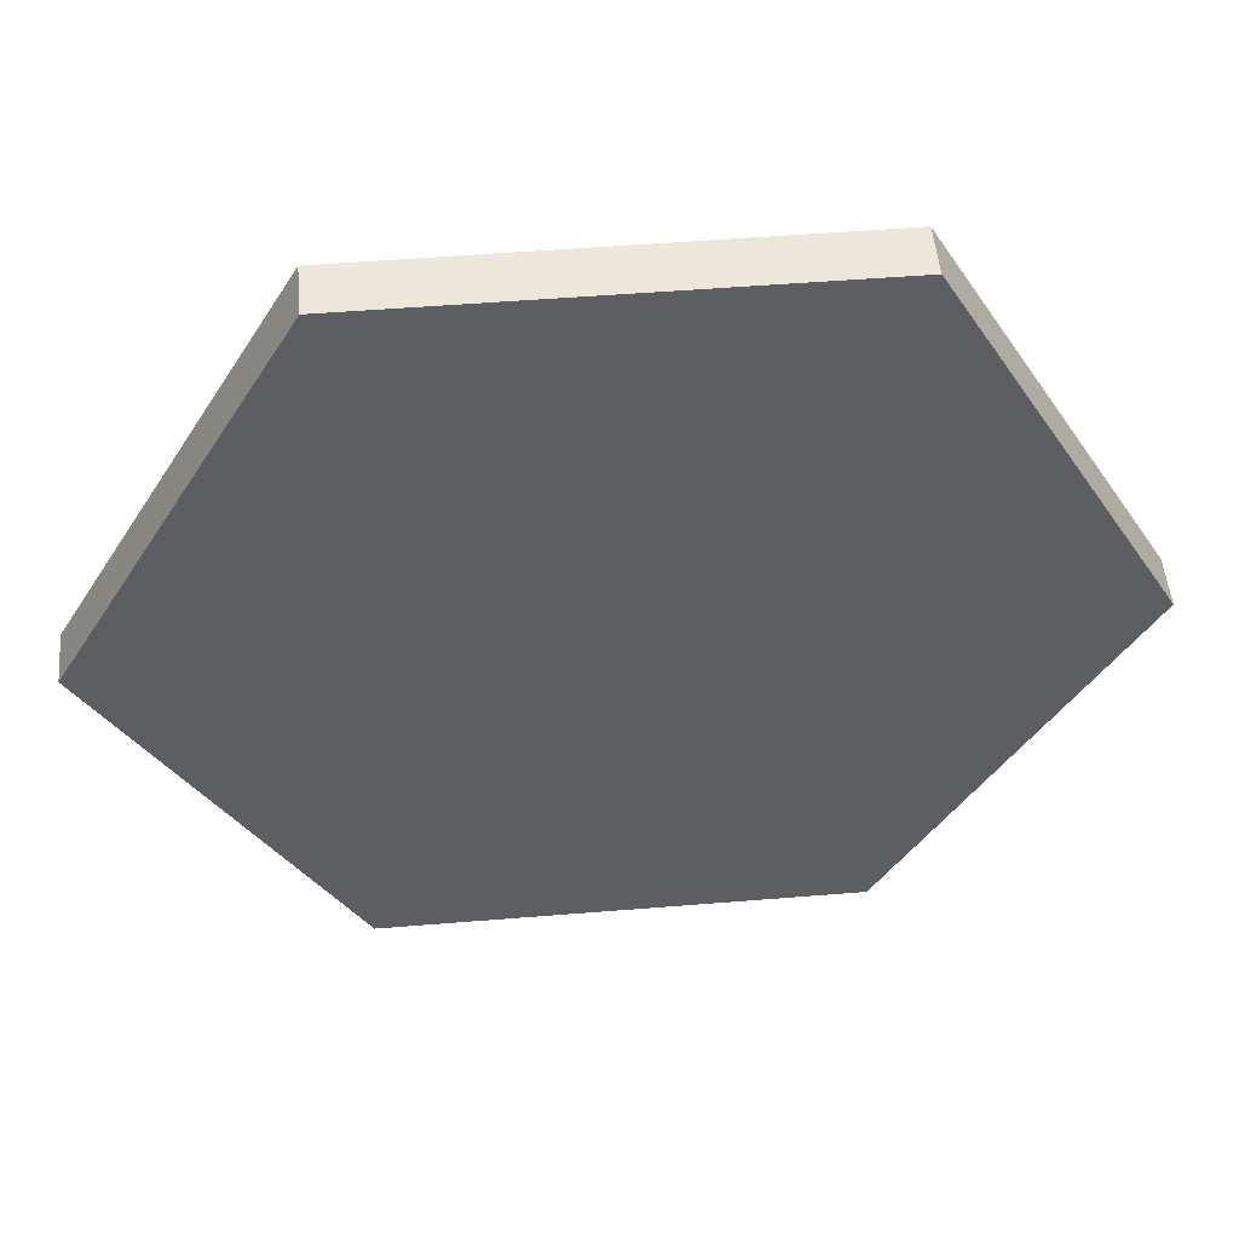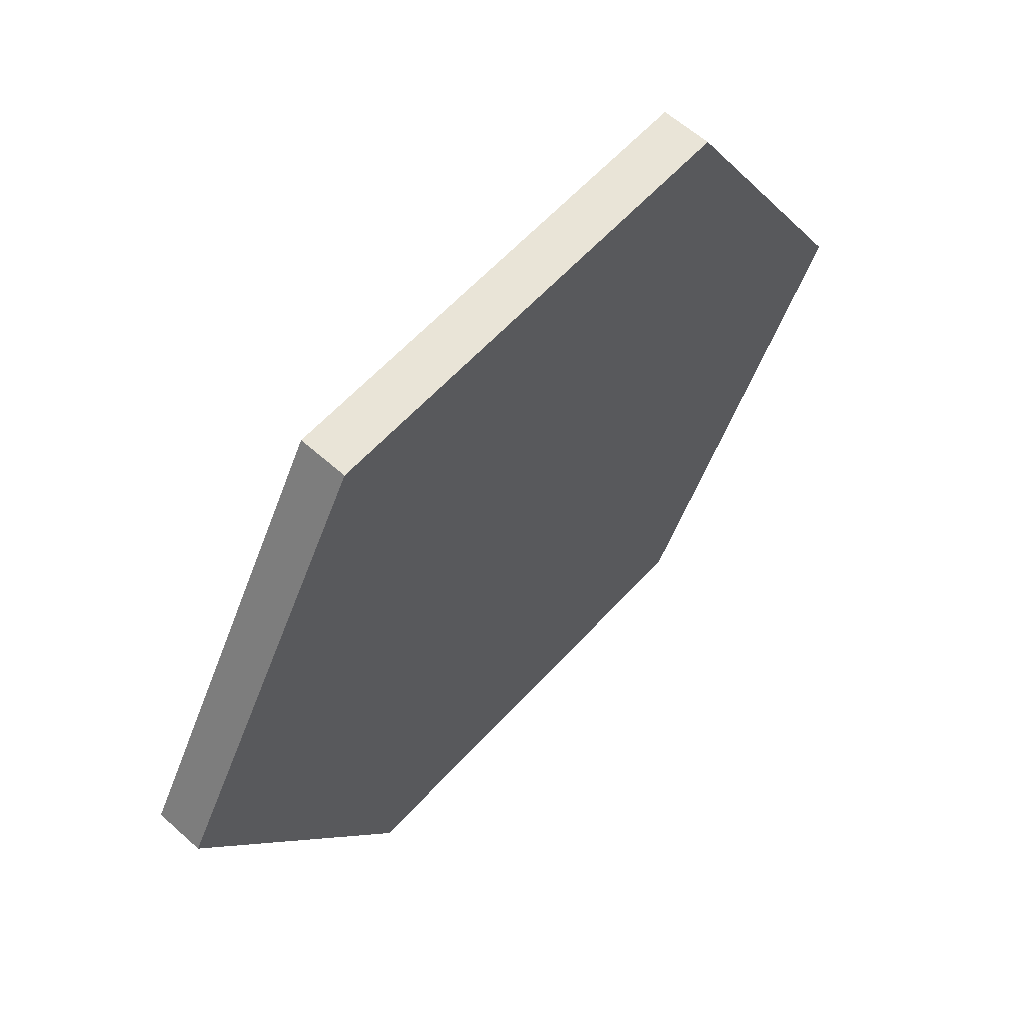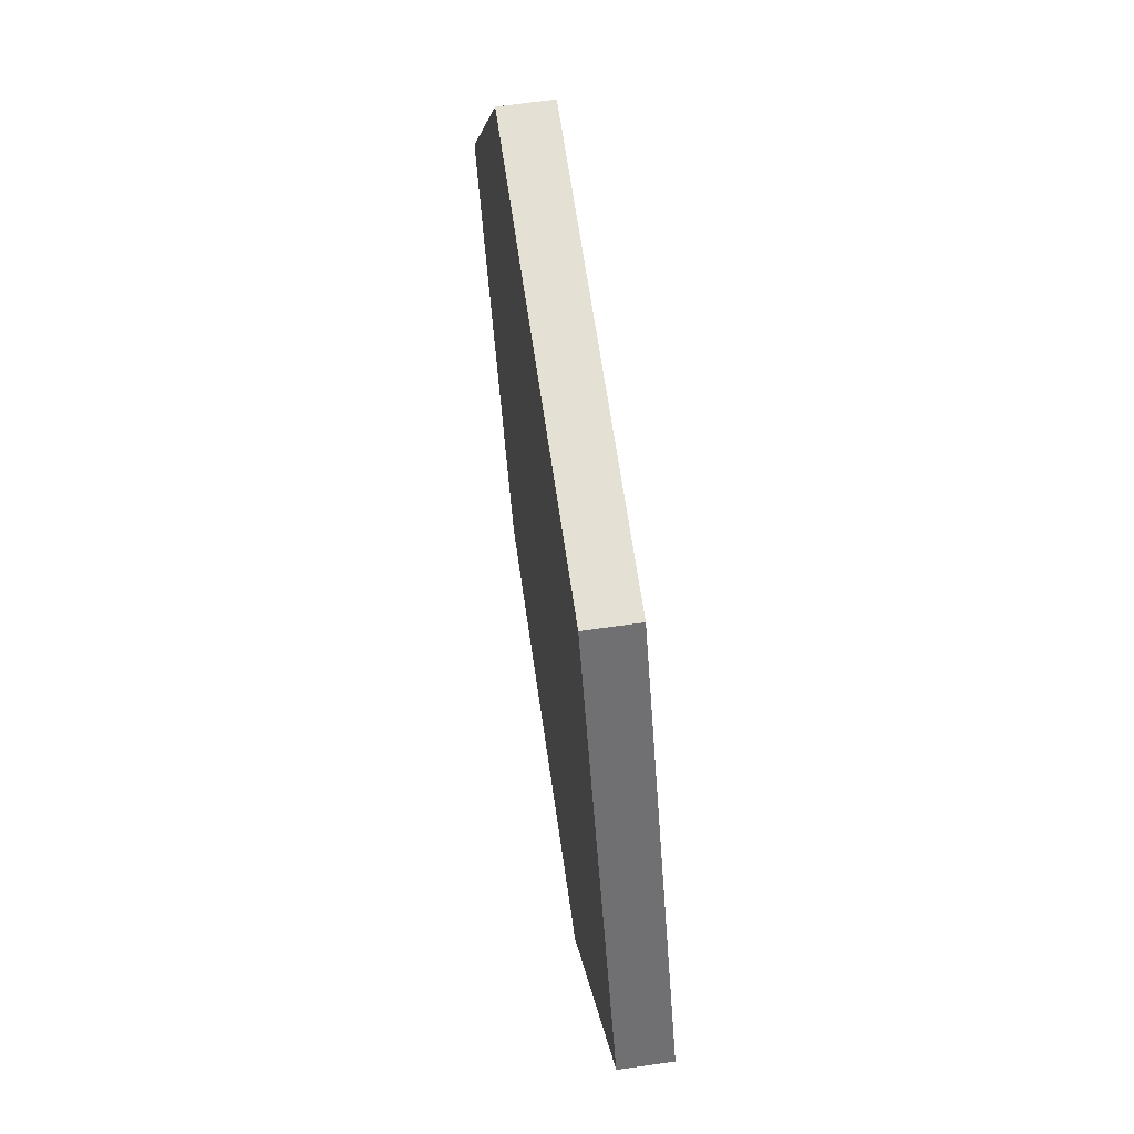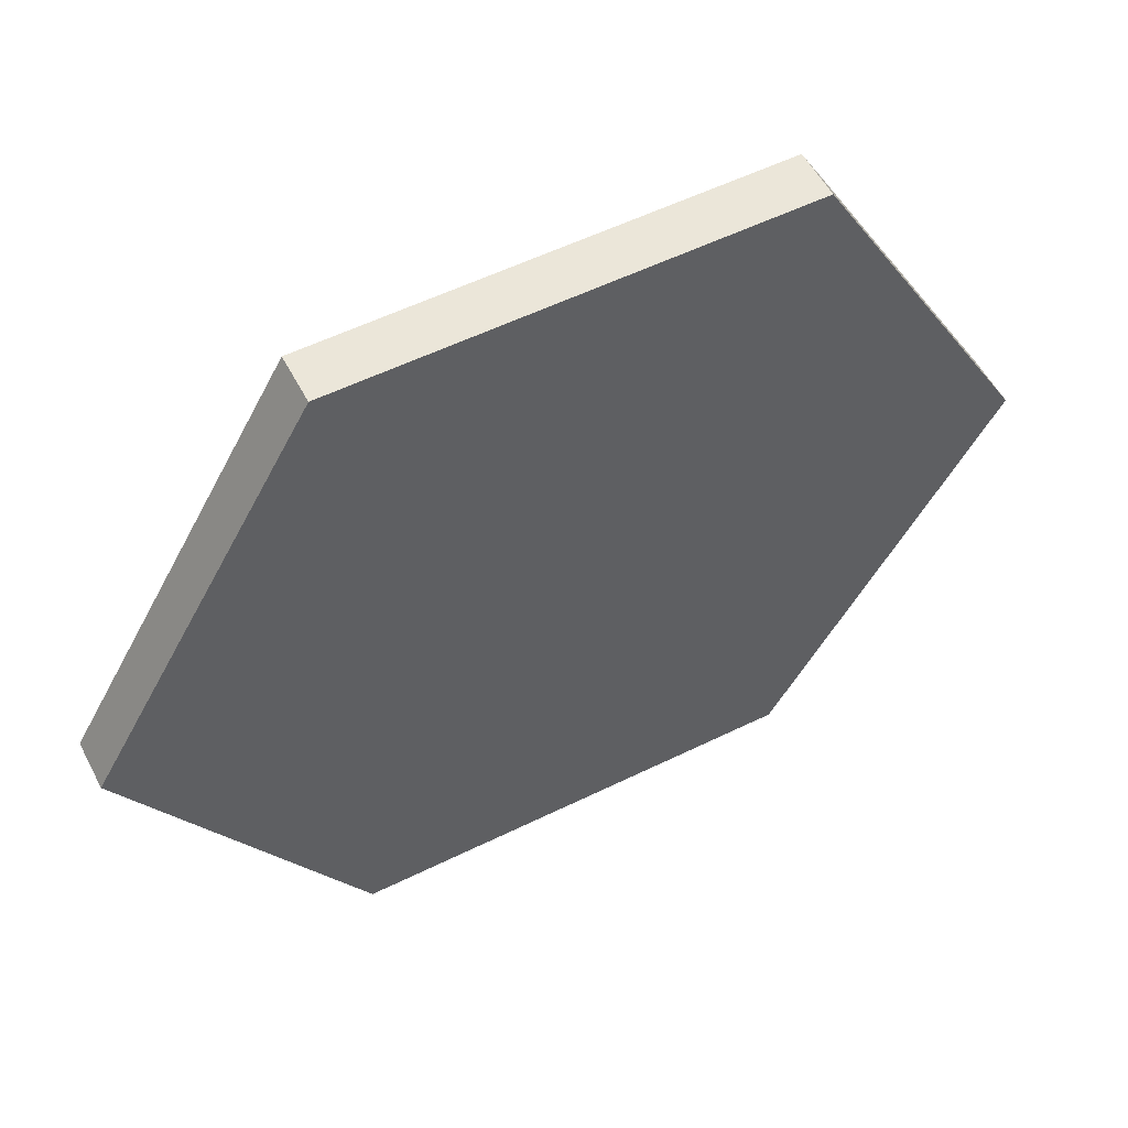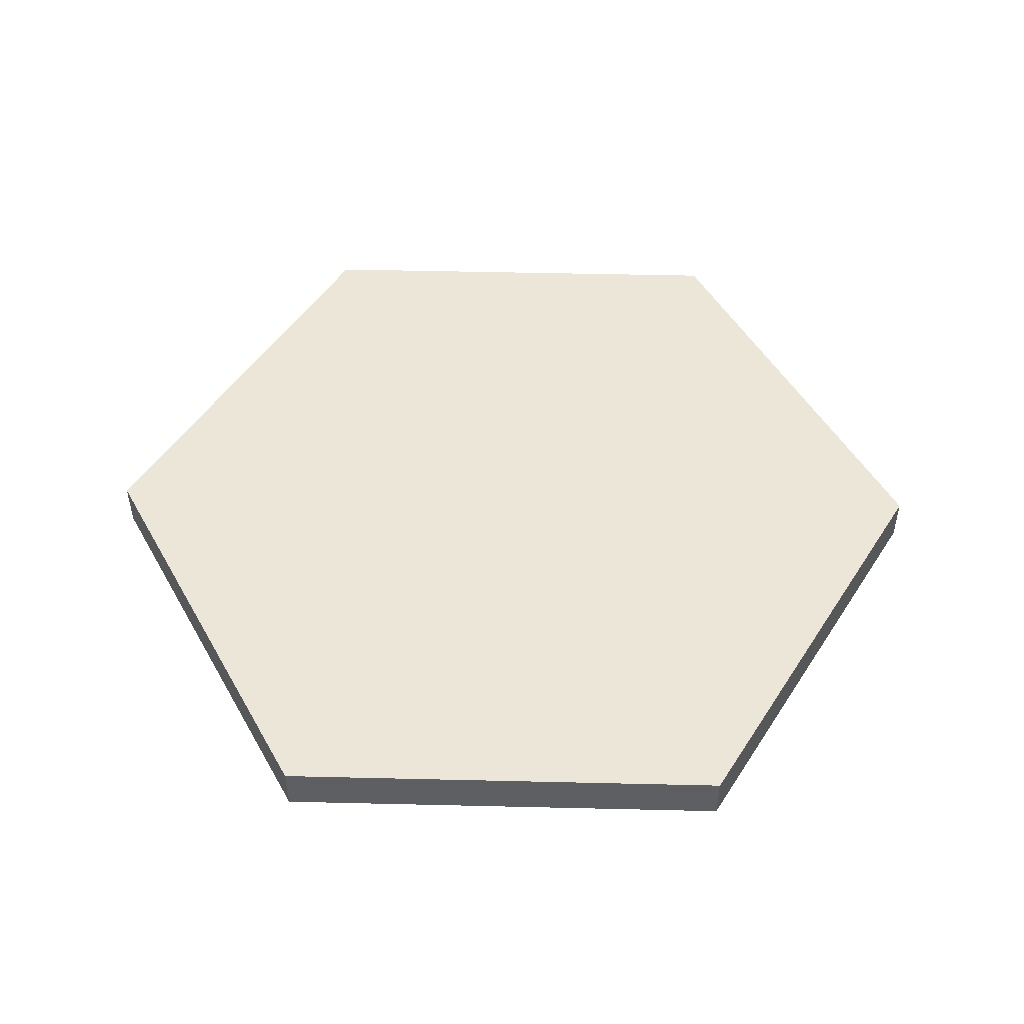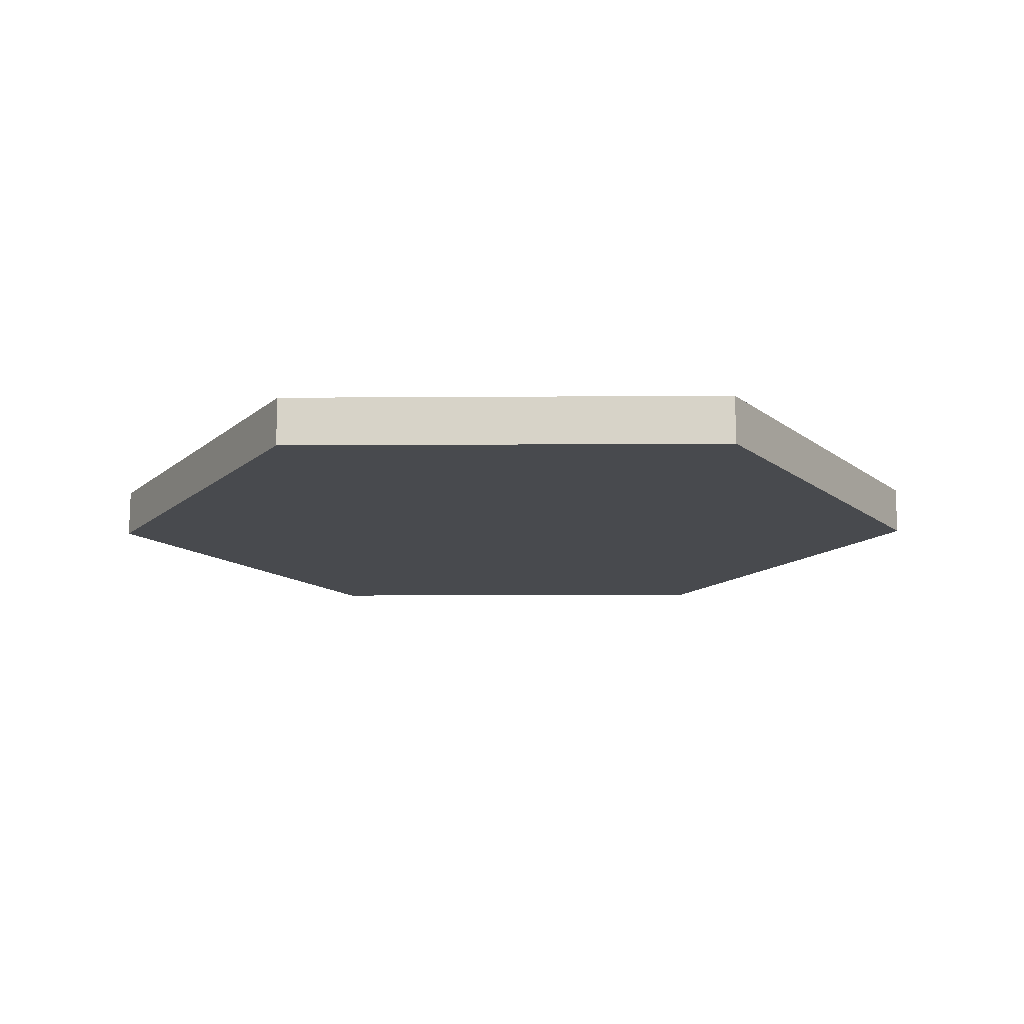
<metadata>
{"format":"obj","ext":"obj","renderer":"f3d","projection":"perspective","resolution":1024,"background":"white","views":[{"elev":50.9,"azim":-5.1,"up":"+Z"},{"elev":61.0,"azim":-47.7,"up":"+Z"},{"elev":65.7,"azim":-98.2,"up":"+Z"},{"elev":55.2,"azim":152.6,"up":"+Z"},{"elev":49.0,"azim":-118.5,"up":"+Y"},{"elev":-13.3,"azim":-119.1,"up":"+Y"}]}
</metadata>
<code>
v  0.866 -0.09375 1e-07
v  0.433 -0.09375 -0.75
v  -0.433 -0.09375 -0.75
v  -0.866 -0.09375 -3e-08
v  -0.433 -0.09375 0.75
v  0.433 -0.09375 0.75
v  0.866 0 1e-07
v  0.433 0 -0.75
v  -0.433 0 -0.75
v  -0.866 0 -3e-08
v  -0.433 0 0.75
v  0.433 0 0.75
v  0.866 -0.09375 1e-07
v  0.433 -0.09375 -0.75
v  -0.433 -0.09375 -0.75
v  -0.866 -0.09375 -3e-08
v  -0.433 -0.09375 0.75
v  0.433 -0.09375 0.75
v  0.866 0 1e-07
v  0.433 0 -0.75
v  -0.433 0 -0.75
v  -0.866 0 -3e-08
v  -0.433 0 0.75
v  0.433 0 0.75
o HexC_15in
g HexC_15in
f 8 7 1
f 1 2 8
f 9 8 2
f 2 3 9
f 10 9 3
f 3 4 10
f 11 10 4
f 4 5 11
f 12 11 5
f 5 6 12
f 7 12 6
f 6 1 7
f 14 13 18
f 15 14 18
f 16 15 18
f 16 18 17
f 22 23 24
f 24 19 20
f 24 20 21
f 22 24 21

</code>
